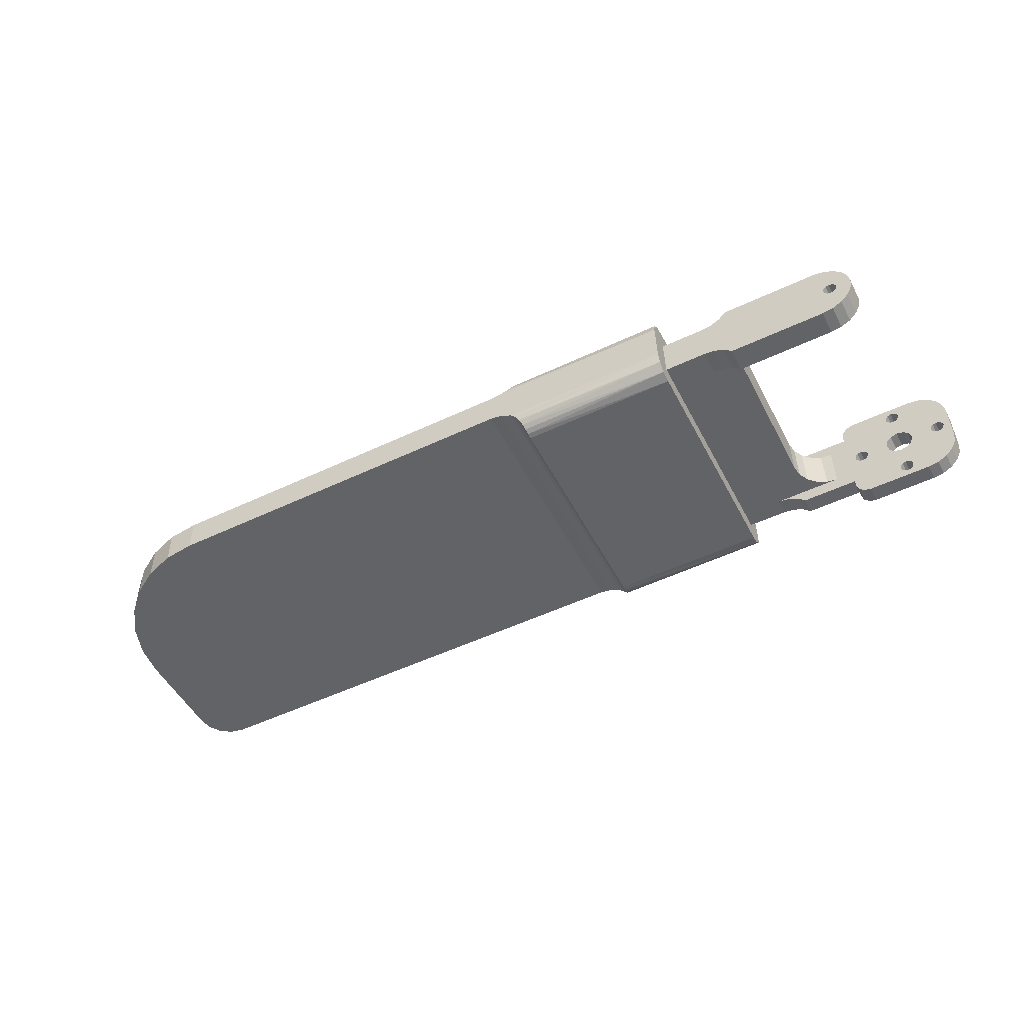
<metadata>
{"format":"obj","ext":"obj","renderer":"f3d","projection":"perspective","resolution":1024,"background":"white","views":[{"elev":-50.2,"azim":-153.2,"up":"+Y"}]}
</metadata>
<code>
o frontleftflipperlink.STL
v 0.01702 -0.004276 0.01396
v 0.01589 -0.005327 0.01396
v 0.007896 -0.005163 0.01396
v 0.0161 0.004671 0.01396
v 0.01718 0.003573 0.01396
v 0.01056 0.002784 0.01396
v 0.01854 0.002857 0.01396
v 0.02006 0.002589 0.01396
v 0.01044 -0.003215 0.01396
v 0.01993 -0.00341 0.01396
v 0.01841 -0.003616 0.01396
v 0.008101 0.004835 0.01396
v 0.007896 -0.005163 0.01634
v 0.007875 -0.006163 0.01634
v 0.008121 0.005835 0.01634
v 0.008101 0.004835 0.01634
v 0.008121 0.005835 0.01394
v 0.007968 -0.001665 0.01394
v 0.007875 -0.006163 0.01394
v -0.00806 -0.002835 0.01394
v -0.00806 -0.002835 0.01634
v -0.008029 -0.001336 0.01394
v -0.008029 -0.001336 0.01634
v -0.007937 0.003164 0.01394
v -0.007937 0.003164 0.01634
v 0.005835 -0.008121 0.01394
v 0.005835 -0.008121 0.01634
v -0.001665 -0.007968 0.01394
v -0.001665 -0.007968 0.01634
v -0.003164 -0.007937 0.01394
v -0.003164 -0.007937 0.01634
v 0.006163 0.007875 0.01634
v 0.006163 0.007875 0.01394
v -0.001336 0.008029 0.01634
v -0.001336 0.008029 0.01394
v -0.002835 0.00806 0.01634
v -0.002835 0.00806 0.01394
v 0.01993 -0.00341 0.01634
v 0.04093 -0.003841 0.01634
v 0.04096 -0.002342 0.01634
v 0.001241 -0.001568 0.01634
v 0.01589 -0.005327 0.01634
v 0.007587 -0.007157 0.01634
v 0.0008782 -0.006019 0.01634
v -0.001001 -0.006482 0.01634
v -0.0006417 -0.006856 0.01634
v -0.0001437 -0.007 0.01634
v 0.01702 -0.004276 0.01634
v 0.01841 -0.003616 0.01634
v -0.0009801 -0.00548 0.01634
v -4.105e-05 -0.002 0.01634
v -0.001125 -0.005978 0.01634
v -0.001035 -0.001711 0.01634
v 0.0003597 -0.006876 0.01634
v 0.0007338 -0.006517 0.01634
v -0.001531 -0.00147 0.01634
v -0.001304 -0.001516 0.01634
v -0.001568 -0.001241 0.01634
v -0.000606 -0.005121 0.01634
v -0.0001026 -0.004997 0.01634
v 0.0009642 -0.001752 0.01634
v 0.0003953 -0.005142 0.01634
v 0.0007543 -0.005516 0.01634
v 0.00684 -0.007874 0.01634
v 0.005978 -0.001125 0.01634
v 0.00548 -0.0009801 0.01634
v -0.0008782 0.006019 0.01634
v -0.0007338 0.006517 0.01634
v 0.007 -0.0001437 0.01634
v 0.006856 -0.0006417 0.01634
v 0.006482 -0.001001 0.01634
v 0.005121 -0.000606 0.01634
v 0.004997 -0.0001026 0.01634
v 0.005142 0.0003953 0.01634
v 0.002 -4.105e-05 0.01634
v 0.001711 -0.001035 0.01634
v 0.005516 0.0007543 0.01634
v -0.0003597 0.006876 0.01634
v 0.0001437 0.007 0.01634
v 0.0006417 0.006856 0.01634
v 0.001001 0.006482 0.01634
v 0.007157 0.007587 0.01634
v 0.001125 0.005978 0.01634
v 0.001035 0.001711 0.01634
v 0.001752 0.0009642 0.01634
v 0.006019 0.0008782 0.01634
v 0.006517 0.0007338 0.01634
v 0.0161 0.004671 0.01634
v 0.006876 0.0003597 0.01634
v 0.01718 0.003573 0.01634
v 0.01854 0.002857 0.01634
v -0.0007543 0.005516 0.01634
v -0.001516 0.001304 0.01634
v -0.0003953 0.005142 0.01634
v -0.0009642 0.001752 0.01634
v 0.0001026 0.004997 0.01634
v 4.105e-05 0.002 0.01634
v 0.000606 0.005121 0.01634
v 0.0009801 0.00548 0.01634
v 0.007874 0.00684 0.01634
v 0.02006 0.002589 0.01634
v 0.04105 0.002158 0.01634
v -0.005121 0.000606 0.01634
v -0.004997 0.0001026 0.01634
v -0.002 4.105e-05 0.01634
v -0.006517 -0.0007338 0.01634
v -0.006876 -0.0003597 0.01634
v -0.007 0.0001437 0.01634
v -0.001752 -0.0009642 0.01634
v -0.005142 -0.0003953 0.01634
v -0.005516 -0.0007543 0.01634
v -0.006019 -0.0008782 0.01634
v -0.001711 0.001035 0.01634
v -0.005978 0.001125 0.01634
v -0.00548 0.0009801 0.01634
v -0.006856 0.0006417 0.01634
v -0.006482 0.001001 0.01634
v -0.00766 0.004703 0.01634
v -0.006922 0.006082 0.01634
v -0.004385 0.007847 0.01634
v -0.005793 0.007166 0.01634
v -0.007847 -0.004385 0.01634
v -0.007166 -0.005793 0.01634
v -0.006082 -0.006922 0.01634
v -0.004703 -0.00766 0.01634
v 0.006019 0.0008782 0.01394
v 0.005516 0.0007543 0.01394
v -0.0003597 0.006876 0.01394
v -0.0007338 0.006517 0.01394
v -0.0008782 0.006019 0.01394
v -0.0007543 0.005516 0.01394
v -0.001516 0.001304 0.01394
v -0.0003953 0.005142 0.01394
v 0.006482 -0.001001 0.01394
v 0.006856 -0.0006417 0.01394
v 0.007 -0.0001437 0.01394
v 0.005978 -0.001125 0.01394
v 0.001241 -0.001568 0.01394
v 0.00548 -0.0009801 0.01394
v 0.005142 0.0003953 0.01394
v 0.001035 0.001711 0.01394
v 0.000606 0.005121 0.01394
v 0.0001026 0.004997 0.01394
v 4.105e-05 0.002 0.01394
v -0.0009642 0.001752 0.01394
v 0.0009801 0.00548 0.01394
v 0.001125 0.005978 0.01394
v 0.001001 0.006482 0.01394
v 0.0006417 0.006856 0.01394
v 0.0001437 0.007 0.01394
v 0.006876 0.0003597 0.01394
v 0.006517 0.0007338 0.01394
v 0.007874 0.00684 0.01394
v 0.007157 0.007587 0.01394
v 0.005121 -0.000606 0.01394
v 0.001711 -0.001035 0.01394
v 0.004997 -0.0001026 0.01394
v 0.002 -4.105e-05 0.01394
v 0.001752 0.0009642 0.01394
v -0.006482 0.001001 0.01394
v -0.006856 0.0006417 0.01394
v -0.005121 0.000606 0.01394
v -0.00548 0.0009801 0.01394
v -0.006876 -0.0003597 0.01394
v -0.006517 -0.0007338 0.01394
v -0.006019 -0.0008782 0.01394
v -0.001531 -0.00147 0.01394
v -0.005516 -0.0007543 0.01394
v -0.005142 -0.0003953 0.01394
v -0.007 0.0001437 0.01394
v -0.006922 0.006082 0.01394
v -0.005793 0.007166 0.01394
v -0.005978 0.001125 0.01394
v -0.004385 0.007847 0.01394
v -0.00766 0.004703 0.01394
v -0.001711 0.001035 0.01394
v -0.004997 0.0001026 0.01394
v -0.002 4.105e-05 0.01394
v -0.001752 -0.0009642 0.01394
v -0.004703 -0.00766 0.01394
v -0.006082 -0.006922 0.01394
v -0.007166 -0.005793 0.01394
v -0.007847 -0.004385 0.01394
v -0.000606 -0.005121 0.01394
v -0.0009801 -0.00548 0.01394
v -0.001125 -0.005978 0.01394
v -0.001001 -0.006482 0.01394
v -0.0006417 -0.006856 0.01394
v -0.0001437 -0.007 0.01394
v 0.0003597 -0.006876 0.01394
v 0.0007338 -0.006517 0.01394
v 0.00684 -0.007874 0.01394
v 0.0008782 -0.006019 0.01394
v 0.007587 -0.007157 0.01394
v 0.0003953 -0.005142 0.01394
v 0.0007543 -0.005516 0.01394
v -0.001568 -0.001241 0.01394
v -0.001304 -0.001516 0.01394
v -0.001035 -0.001711 0.01394
v -0.0001026 -0.004997 0.01394
v -4.105e-05 -0.002 0.01394
v 0.0009642 -0.001752 0.01394
v 0.01556 0.002681 0.008962
v 0.01556 0.002681 -0.01306
v 0.01544 -0.003318 0.008962
v 0.01544 -0.003318 -0.01306
v 0.04568 -0.003939 0.01288
v 0.04593 -0.003944 0.01134
v 0.04593 -0.003944 -0.01455
v 0.01952 -0.003401 -0.01306
v 0.01952 -0.003401 -0.01656
v 0.04497 -0.003924 0.01428
v 0.04387 -0.003901 0.01538
v 0.04247 -0.003873 0.01609
v 0.01198 -0.003247 0.01372
v 0.01337 -0.003275 0.01301
v 0.01448 -0.003298 0.0119
v 0.01519 -0.003313 0.01051
v 0.04501 -0.003925 -0.01624
v 0.04568 -0.003939 -0.01551
v 0.04407 -0.003905 -0.01655
v 0.04372 -0.003898 -0.01656
v 0.0121 0.002752 0.01372
v 0.0135 0.002724 0.01301
v 0.04581 0.00206 0.01288
v 0.04605 0.002055 -0.01455
v 0.04581 0.00206 -0.01551
v 0.04513 0.002074 -0.01624
v 0.01948 0.002601 -0.01306
v 0.04385 0.0021 -0.01656
v 0.01948 0.002601 -0.01656
v 0.0426 0.002126 0.01609
v 0.04399 0.002097 0.01538
v 0.0451 0.002075 0.01428
v 0.04605 0.002055 0.01134
v 0.04419 0.002093 -0.01655
v 0.01531 0.002686 0.01051
v 0.0146 0.002701 0.0119
v 0.001803 -0.005038 -0.01306
v 0.01548 -0.005319 -0.01306
v 0.01661 -0.004267 -0.01306
v 0.018 -0.003607 -0.01306
v 0.01553 0.004682 -0.01306
v 0.002008 0.00496 -0.01306
v 0.01661 0.003585 -0.01306
v 0.01797 0.002869 -0.01306
v -0.0005177 -0.0008556 -0.01306
v -0.001116 -0.004023 -0.01306
v -2.053e-05 -0.0009998 -0.01306
v 0.0002632 -0.004762 -0.01306
v 0.0004821 -0.0008761 -0.01306
v 0.0008556 -0.0005177 -0.01306
v 0.0009998 -2.053e-05 -0.01306
v 0.0008761 0.0004821 -0.01306
v 0.0005177 0.0008556 -0.01306
v 2.053e-05 0.0009998 -0.01306
v 0.0004585 0.004747 -0.01306
v -0.0009497 0.004065 -0.01306
v -0.0004821 0.0008761 -0.01306
v -0.002078 0.002982 -0.01306
v -0.0008556 0.0005177 -0.01306
v -0.002817 0.001603 -0.01306
v -0.0009998 2.053e-05 -0.01306
v -0.003093 6.351e-05 -0.01306
v -0.0008761 -0.0004821 -0.01306
v -0.00288 -0.001486 -0.01306
v -0.002199 -0.002894 -0.01306
v 0.001803 -0.005038 -0.01656
v 0.01548 -0.005319 -0.01656
v 0.002008 0.00496 -0.01656
v 0.01553 0.004682 -0.01656
v -2.053e-05 -0.0009998 -0.01656
v -0.001116 -0.004023 -0.01656
v -0.0005177 -0.0008556 -0.01656
v -0.002199 -0.002894 -0.01656
v -0.0008761 -0.0004821 -0.01656
v -0.00288 -0.001486 -0.01656
v -0.0009998 2.053e-05 -0.01656
v -0.003093 6.351e-05 -0.01656
v -0.0008556 0.0005177 -0.01656
v -0.002817 0.001603 -0.01656
v -0.0004821 0.0008761 -0.01656
v 0.0009998 -2.053e-05 -0.01656
v 0.01661 -0.004267 -0.01656
v 0.0008556 -0.0005177 -0.01656
v 0.0004821 -0.0008761 -0.01656
v 0.0002632 -0.004762 -0.01656
v -0.002078 0.002982 -0.01656
v -0.0009497 0.004065 -0.01656
v 2.053e-05 0.0009998 -0.01656
v 0.0004585 0.004747 -0.01656
v 0.0005177 0.0008556 -0.01656
v 0.0008761 0.0004821 -0.01656
v 0.01661 0.003585 -0.01656
v 0.018 -0.003607 -0.01656
v 0.01797 0.002869 -0.01656
v 0.04547 -0.002634 0.01634
v 0.04247 -0.002572 0.01634
v 0.04547 -0.002634 -0.01666
v 0.04247 -0.002572 -0.01666
v 0.04258 0.002427 0.01634
v 0.02558 0.002775 0.01634
v 0.04258 0.002427 -0.01666
v 0.02558 0.002775 -0.01666
v 0.02564 0.005775 -0.01666
v 0.02564 0.005775 0.01634
v 0.04764 0.005323 -0.01666
v 0.04764 0.005323 0.01634
v 0.05216 0.00223 -0.01966
v 0.1056 0.001133 -0.01966
v 0.1055 -0.003866 -0.01966
v 0.04903 -0.004007 -0.01966
v 0.02545 -0.003523 -0.01966
v 0.04912 -0.003934 -0.01966
v 0.02558 0.002775 -0.01966
v 0.05067 -0.003057 -0.01966
v 0.05242 -0.002777 -0.01966
v 0.04739 -0.006974 -0.01666
v 0.04739 -0.006974 0.01634
v 0.02539 -0.006523 -0.01666
v 0.02539 -0.006523 0.01634
v 0.02545 -0.003523 0.01934
v 0.04903 -0.004007 0.01934
v 0.02558 0.002775 0.01934
v 0.04912 -0.003934 0.01934
v 0.05216 0.00223 0.01934
v 0.1205 -0.004174 0.01934
v 0.1206 0.0008254 0.01934
v 0.05242 -0.002777 0.01934
v 0.05067 -0.003057 0.01934
v 0.04545 -0.003934 -0.01666
v 0.02545 -0.003523 -0.01666
v 0.02545 -0.003523 0.01634
v 0.04545 -0.003934 0.01634
v 0.0254 -0.006121 0.01784
v 0.0254 -0.006121 -0.01816
v 0.02561 0.004275 -0.01926
v 0.02542 -0.005023 -0.01926
v 0.02563 0.005373 0.01784
v 0.02563 0.005373 -0.01816
v 0.02561 0.004275 0.01894
v 0.02542 -0.005023 0.01894
v 0.1141 -0.004044 -0.01768
v 0.1179 -0.004122 -0.0153
v 0.1211 -0.004187 -0.01213
v 0.1255 -0.004276 0.01434
v 0.1251 -0.004268 0.01625
v 0.124 -0.004246 0.01787
v 0.1235 -0.004236 -0.008339
v 0.1099 -0.003957 -0.01916
v 0.125 -0.004266 -0.004111
v 0.1255 -0.004276 0.000339
v 0.1224 -0.004213 0.01896
v 0.1236 0.0007634 -0.008339
v 0.1212 0.0008123 -0.01213
v 0.1241 0.0007528 0.01787
v 0.1252 0.0007306 0.01625
v 0.1225 0.0007861 0.01896
v 0.1256 0.0007228 0.01434
v 0.1256 0.0007228 0.000339
v 0.1251 0.0007331 -0.004111
v 0.118 0.0008774 -0.0153
v 0.1142 0.0009552 -0.01768
v 0.11 0.001042 -0.01916
v 0.04761 -0.00609 0.01847
v 0.04747 -0.006574 0.01784
v 0.04757 -0.00621 0.01764
v 0.0474 -0.006872 0.01712
v 0.04761 -0.006109 -0.01801
v 0.04798 -0.005297 -0.01936
v 0.04747 -0.006574 -0.01816
v 0.04761 -0.00609 -0.01879
v 0.04788 -0.005478 -0.01926
v 0.0474 -0.006872 -0.01744
v 0.04788 -0.005484 0.01894
v 0.04844 -0.00462 0.01927
v 0.04844 -0.004621 -0.0196
v 0.04862 0.003803 -0.01926
v 0.04814 0.004401 -0.01881
v 0.04806 0.004518 -0.01796
v 0.04783 0.004917 -0.01816
v 0.04768 0.005218 -0.01744
v 0.0512 0.002343 0.01934
v 0.0512 0.002342 -0.01966
v 0.05028 0.002637 0.01932
v 0.05028 0.002637 -0.01964
v 0.04943 0.00311 0.01922
v 0.04943 0.003108 -0.01955
v 0.0487 0.003722 0.01898
v 0.04809 0.004471 0.01766
v 0.04783 0.004917 0.01784
v 0.04814 0.004402 0.01849
v 0.04863 0.003796 0.01894
v 0.04768 0.005218 0.01712
f 1 2 3
f 4 5 6
f 6 5 7
f 6 7 8
f 9 10 11
f 11 1 9
f 9 1 3
f 9 3 6
f 6 3 12
f 6 12 4
f 3 13 14
f 15 16 17
f 17 16 12
f 17 12 18
f 18 12 3
f 18 3 19
f 19 3 14
f 20 21 22
f 22 21 23
f 22 23 24
f 24 23 25
f 26 27 28
f 28 27 29
f 28 29 30
f 30 29 31
f 32 33 34
f 34 33 35
f 34 35 36
f 36 35 37
f 38 39 40
f 41 13 42
f 43 14 44
f 45 29 46
f 46 29 47
f 42 48 41
f 41 48 49
f 41 49 38
f 50 51 52
f 52 51 53
f 47 29 54
f 54 29 27
f 54 27 55
f 45 52 29
f 29 52 53
f 29 53 56
f 56 53 57
f 56 57 58
f 50 59 51
f 51 59 60
f 51 60 61
f 61 60 62
f 44 14 63
f 63 14 13
f 63 13 62
f 62 13 41
f 62 41 61
f 55 27 44
f 44 27 64
f 44 64 43
f 38 40 41
f 41 40 65
f 41 65 66
f 34 67 68
f 69 70 40
f 40 70 71
f 40 71 65
f 66 72 41
f 41 72 73
f 41 73 74
f 75 76 16
f 16 76 41
f 16 41 77
f 77 41 74
f 68 78 34
f 34 78 79
f 34 79 32
f 79 80 32
f 32 80 81
f 32 81 82
f 82 81 83
f 15 84 16
f 16 84 85
f 16 85 75
f 77 86 16
f 16 86 87
f 16 87 88
f 88 87 89
f 88 89 90
f 90 89 69
f 90 69 91
f 92 93 94
f 94 93 95
f 94 95 96
f 96 95 97
f 96 97 98
f 98 97 84
f 98 84 99
f 99 84 15
f 99 15 83
f 83 15 100
f 83 100 82
f 91 69 101
f 101 69 40
f 101 40 102
f 103 104 105
f 106 107 23
f 23 107 108
f 23 108 25
f 105 104 109
f 109 104 110
f 109 110 58
f 58 110 56
f 56 110 111
f 56 111 112
f 113 114 105
f 105 114 115
f 105 115 103
f 92 67 93
f 93 67 34
f 93 34 113
f 108 116 25
f 25 116 117
f 25 117 118
f 118 117 114
f 118 114 119
f 34 36 113
f 113 36 120
f 113 120 114
f 114 120 121
f 114 121 119
f 21 56 23
f 23 56 112
f 23 112 106
f 21 122 56
f 56 122 123
f 56 123 124
f 124 125 56
f 56 125 31
f 56 31 29
f 33 126 127
f 128 129 35
f 130 131 132
f 132 131 133
f 134 135 18
f 18 135 136
f 18 136 17
f 134 18 137
f 137 18 138
f 137 138 139
f 127 140 141
f 142 141 143
f 143 141 144
f 143 144 133
f 133 144 145
f 133 145 132
f 142 146 141
f 141 146 147
f 141 147 127
f 127 147 148
f 127 148 33
f 33 148 149
f 33 149 35
f 35 149 150
f 35 150 128
f 136 151 17
f 17 151 152
f 17 152 153
f 153 152 126
f 153 126 154
f 154 126 33
f 139 138 155
f 155 138 156
f 155 156 157
f 157 156 158
f 157 158 140
f 140 158 159
f 140 159 141
f 160 161 24
f 162 163 35
f 164 165 22
f 22 165 166
f 22 166 167
f 167 166 168
f 167 168 169
f 24 161 22
f 22 161 170
f 22 170 164
f 171 172 173
f 173 172 174
f 173 174 163
f 163 174 37
f 163 37 35
f 160 24 173
f 173 24 175
f 173 175 171
f 129 130 35
f 35 130 132
f 35 132 162
f 162 132 176
f 162 176 177
f 177 176 178
f 177 178 169
f 169 178 179
f 169 179 167
f 167 28 30
f 30 180 167
f 167 180 181
f 167 181 182
f 182 183 167
f 167 183 20
f 167 20 22
f 184 185 167
f 167 185 186
f 167 186 28
f 28 186 187
f 187 188 28
f 28 188 189
f 28 189 26
f 189 190 26
f 26 190 191
f 26 191 192
f 192 191 193
f 192 193 194
f 195 138 196
f 196 138 18
f 196 18 193
f 193 18 19
f 193 19 194
f 179 197 167
f 167 197 198
f 167 198 184
f 184 198 199
f 184 199 200
f 200 199 201
f 200 201 195
f 195 201 202
f 195 202 138
f 137 65 134
f 134 65 71
f 134 71 135
f 135 71 70
f 135 70 136
f 136 70 69
f 136 69 151
f 151 69 89
f 151 89 152
f 152 89 87
f 152 87 126
f 126 87 86
f 126 86 127
f 127 86 77
f 127 77 140
f 140 77 74
f 140 74 157
f 157 74 73
f 157 73 155
f 155 73 72
f 155 72 139
f 139 72 66
f 139 66 137
f 137 66 65
f 201 51 202
f 202 51 61
f 202 61 138
f 138 61 41
f 138 41 156
f 156 41 76
f 156 76 158
f 158 76 75
f 158 75 159
f 159 75 85
f 159 85 141
f 141 85 84
f 141 84 144
f 144 84 97
f 144 97 145
f 145 97 95
f 145 95 132
f 132 95 93
f 132 93 176
f 176 93 113
f 176 113 178
f 178 113 105
f 178 105 179
f 179 105 109
f 179 109 197
f 197 109 58
f 197 58 198
f 198 58 57
f 198 57 199
f 199 57 53
f 199 53 201
f 201 53 51
f 189 47 190
f 190 47 54
f 190 54 191
f 191 54 55
f 191 55 193
f 193 55 44
f 193 44 196
f 196 44 63
f 196 63 195
f 195 63 62
f 195 62 200
f 200 62 60
f 200 60 184
f 184 60 59
f 184 59 185
f 185 59 50
f 185 50 186
f 186 50 52
f 186 52 187
f 187 52 45
f 187 45 188
f 188 45 46
f 188 46 189
f 189 46 47
f 166 112 168
f 168 112 111
f 168 111 169
f 169 111 110
f 169 110 177
f 177 110 104
f 177 104 162
f 162 104 103
f 162 103 163
f 163 103 115
f 163 115 173
f 173 115 114
f 173 114 160
f 160 114 117
f 160 117 161
f 161 117 116
f 161 116 170
f 170 116 108
f 170 108 164
f 164 108 107
f 164 107 165
f 165 107 106
f 165 106 166
f 166 106 112
f 143 96 142
f 142 96 98
f 142 98 146
f 146 98 99
f 146 99 147
f 147 99 83
f 147 83 148
f 148 83 81
f 148 81 149
f 149 81 80
f 149 80 150
f 150 80 79
f 150 79 128
f 128 79 78
f 128 78 129
f 129 78 68
f 129 68 130
f 130 68 67
f 130 67 131
f 131 67 92
f 131 92 133
f 133 92 94
f 133 94 143
f 143 94 96
f 21 20 183
f 21 183 122
f 122 183 182
f 122 182 123
f 123 182 181
f 123 181 124
f 124 181 180
f 124 180 125
f 125 180 30
f 125 30 31
f 36 37 174
f 36 174 120
f 120 174 172
f 120 172 121
f 121 172 171
f 121 171 119
f 119 171 175
f 119 175 118
f 118 175 24
f 118 24 25
f 2 42 3
f 3 42 13
f 88 4 16
f 16 4 12
f 203 204 205
f 205 204 206
f 39 38 10
f 207 39 208
f 208 39 10
f 208 10 209
f 209 10 210
f 209 210 211
f 207 212 39
f 39 212 213
f 39 213 214
f 9 215 10
f 10 215 216
f 10 216 217
f 206 210 205
f 205 210 10
f 205 10 218
f 218 10 217
f 219 220 221
f 221 220 209
f 221 209 222
f 222 209 211
f 6 8 223
f 223 8 224
f 8 101 225
f 225 101 102
f 226 227 228
f 204 225 229
f 229 225 230
f 229 230 231
f 102 232 225
f 225 232 233
f 225 233 234
f 225 235 230
f 230 235 226
f 230 226 236
f 236 226 228
f 204 203 225
f 225 203 237
f 225 237 8
f 8 237 238
f 8 238 224
f 226 235 209
f 209 235 208
f 206 239 240
f 240 241 206
f 206 241 242
f 206 242 210
f 243 244 245
f 245 244 204
f 245 204 246
f 246 204 229
f 247 248 249
f 249 248 250
f 249 250 251
f 251 250 239
f 251 239 252
f 252 239 206
f 252 206 253
f 253 206 254
f 254 206 204
f 254 204 255
f 255 204 244
f 255 244 256
f 244 257 256
f 256 257 258
f 256 258 259
f 259 258 260
f 259 260 261
f 261 260 262
f 261 262 263
f 263 262 264
f 263 264 265
f 265 264 266
f 265 266 247
f 247 266 267
f 247 267 248
f 268 269 239
f 239 269 240
f 244 243 270
f 270 243 271
f 272 273 274
f 274 273 275
f 274 275 276
f 276 275 277
f 276 277 278
f 278 277 279
f 278 279 280
f 280 279 281
f 280 281 282
f 283 284 285
f 285 284 269
f 285 269 286
f 286 269 268
f 286 268 272
f 272 268 287
f 272 287 273
f 281 288 282
f 282 288 289
f 282 289 290
f 290 289 291
f 290 291 292
f 292 291 270
f 292 270 293
f 293 270 271
f 293 271 283
f 283 271 294
f 222 211 283
f 283 211 295
f 283 295 284
f 230 222 231
f 231 222 283
f 231 283 296
f 296 283 294
f 10 38 11
f 11 38 49
f 11 49 1
f 1 49 48
f 1 48 2
f 2 48 42
f 221 222 236
f 236 222 230
f 40 39 214
f 208 235 225
f 208 225 207
f 207 225 234
f 207 234 212
f 212 234 233
f 212 233 213
f 213 233 232
f 213 232 214
f 214 232 102
f 214 102 40
f 203 205 237
f 237 205 218
f 237 218 238
f 238 218 217
f 238 217 224
f 224 217 216
f 224 216 223
f 223 216 215
f 223 215 6
f 6 215 9
f 244 270 291
f 244 291 257
f 257 291 289
f 257 289 258
f 258 289 288
f 258 288 260
f 260 288 281
f 260 281 262
f 262 281 279
f 262 279 264
f 264 279 277
f 264 277 266
f 266 277 275
f 266 275 267
f 267 275 273
f 267 273 248
f 248 273 287
f 248 287 250
f 250 287 268
f 250 268 239
f 101 8 91
f 91 8 7
f 91 7 90
f 90 7 5
f 90 5 88
f 88 5 4
f 211 210 295
f 295 210 242
f 295 242 284
f 284 242 241
f 284 241 269
f 269 241 240
f 229 231 246
f 246 231 296
f 246 296 245
f 245 296 294
f 245 294 243
f 243 294 271
f 27 26 192
f 27 192 64
f 64 192 194
f 64 194 43
f 43 194 19
f 43 19 14
f 15 17 153
f 15 153 100
f 100 153 154
f 100 154 82
f 82 154 33
f 82 33 32
f 226 209 220
f 226 220 227
f 227 220 219
f 227 219 228
f 228 219 221
f 228 221 236
f 272 249 286
f 286 249 251
f 286 251 285
f 285 251 252
f 285 252 283
f 283 252 253
f 283 253 293
f 293 253 254
f 293 254 292
f 292 254 255
f 292 255 290
f 290 255 256
f 290 256 282
f 282 256 259
f 282 259 280
f 280 259 261
f 280 261 278
f 278 261 263
f 278 263 276
f 276 263 265
f 276 265 274
f 274 265 247
f 274 247 272
f 272 247 249
f 297 298 299
f 299 298 300
f 301 302 303
f 303 302 304
f 305 306 307
f 307 306 308
f 309 310 311
f 312 313 314
f 314 313 315
f 314 315 316
f 316 315 309
f 316 309 317
f 317 309 311
f 318 319 320
f 320 319 321
f 322 323 324
f 324 323 325
f 324 325 326
f 327 328 329
f 329 328 326
f 329 326 330
f 330 326 325
f 331 299 300
f 303 304 300
f 300 304 332
f 300 332 331
f 332 333 331
f 331 333 334
f 297 334 298
f 298 334 333
f 298 333 301
f 301 333 302
f 335 333 321
f 321 333 332
f 321 332 320
f 320 332 336
f 337 315 304
f 304 315 313
f 304 313 332
f 332 313 338
f 332 338 336
f 339 306 302
f 302 306 305
f 302 305 304
f 304 305 340
f 304 340 337
f 341 339 324
f 324 339 302
f 324 302 322
f 322 302 333
f 322 333 342
f 342 333 335
f 329 317 327
f 327 317 311
f 343 344 345
f 346 347 348
f 349 311 345
f 345 311 350
f 345 350 343
f 349 351 311
f 311 351 352
f 311 352 327
f 327 352 346
f 327 346 353
f 353 346 348
f 310 309 326
f 354 355 310
f 356 357 358
f 358 357 359
f 358 359 328
f 328 359 360
f 328 360 326
f 326 360 310
f 310 360 361
f 310 361 354
f 362 363 355
f 355 363 364
f 355 364 310
f 298 301 300
f 300 301 303
f 346 352 359
f 359 352 360
f 360 352 351
f 360 351 361
f 361 351 349
f 361 349 354
f 354 349 345
f 354 345 355
f 355 345 344
f 355 344 362
f 362 344 343
f 362 343 363
f 363 343 350
f 363 350 364
f 364 350 311
f 364 311 310
f 334 297 331
f 331 297 299
f 346 359 357
f 346 357 347
f 347 357 356
f 347 356 348
f 348 356 358
f 348 358 353
f 353 358 328
f 353 328 327
f 365 366 367
f 367 366 368
f 369 370 367
f 371 372 369
f 369 372 373
f 369 373 370
f 368 319 367
f 367 319 318
f 367 318 369
f 369 318 374
f 369 374 371
f 365 367 375
f 375 367 370
f 375 370 376
f 376 370 377
f 376 377 323
f 323 377 312
f 323 312 314
f 317 329 316
f 316 329 330
f 316 330 314
f 314 330 325
f 314 325 323
f 378 379 380
f 380 379 381
f 380 381 382
f 326 309 383
f 383 309 384
f 383 384 385
f 385 384 386
f 385 386 387
f 387 386 388
f 387 388 389
f 389 388 378
f 389 378 390
f 390 378 380
f 391 392 390
f 390 392 393
f 390 393 389
f 382 307 380
f 380 307 308
f 380 308 390
f 390 308 394
f 390 394 391
f 337 378 315
f 315 378 388
f 388 386 315
f 315 386 384
f 315 384 309
f 340 305 307
f 307 382 340
f 340 382 381
f 340 381 337
f 337 381 379
f 337 379 378
f 318 320 374
f 374 320 336
f 338 372 336
f 336 372 371
f 336 371 374
f 312 377 313
f 313 377 370
f 313 370 338
f 338 370 373
f 338 373 372
f 342 375 322
f 322 375 376
f 322 376 323
f 335 321 319
f 319 368 335
f 335 368 366
f 335 366 342
f 342 366 365
f 342 365 375
f 308 306 394
f 394 306 339
f 341 392 339
f 339 392 391
f 339 391 394
f 385 324 383
f 383 324 326
f 385 387 324
f 324 387 389
f 324 389 341
f 341 389 393
f 341 393 392

</code>
